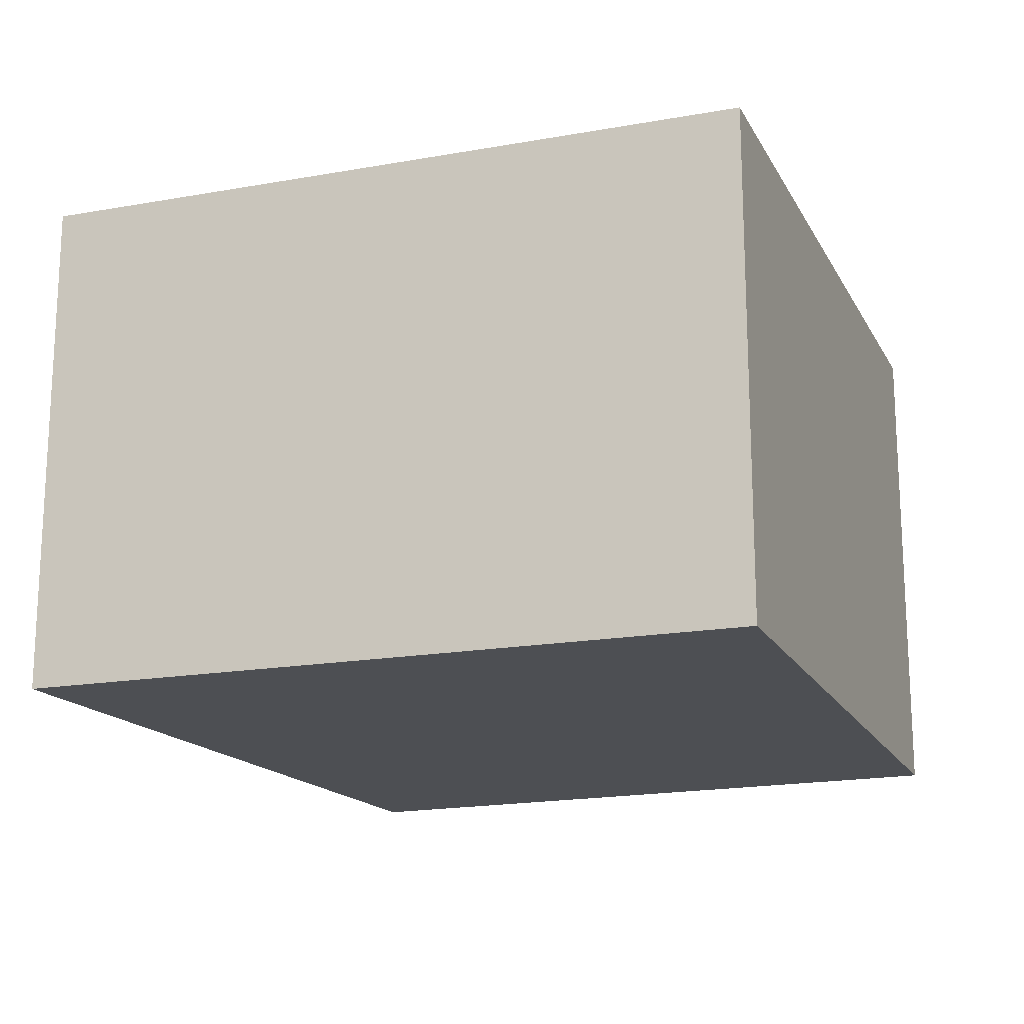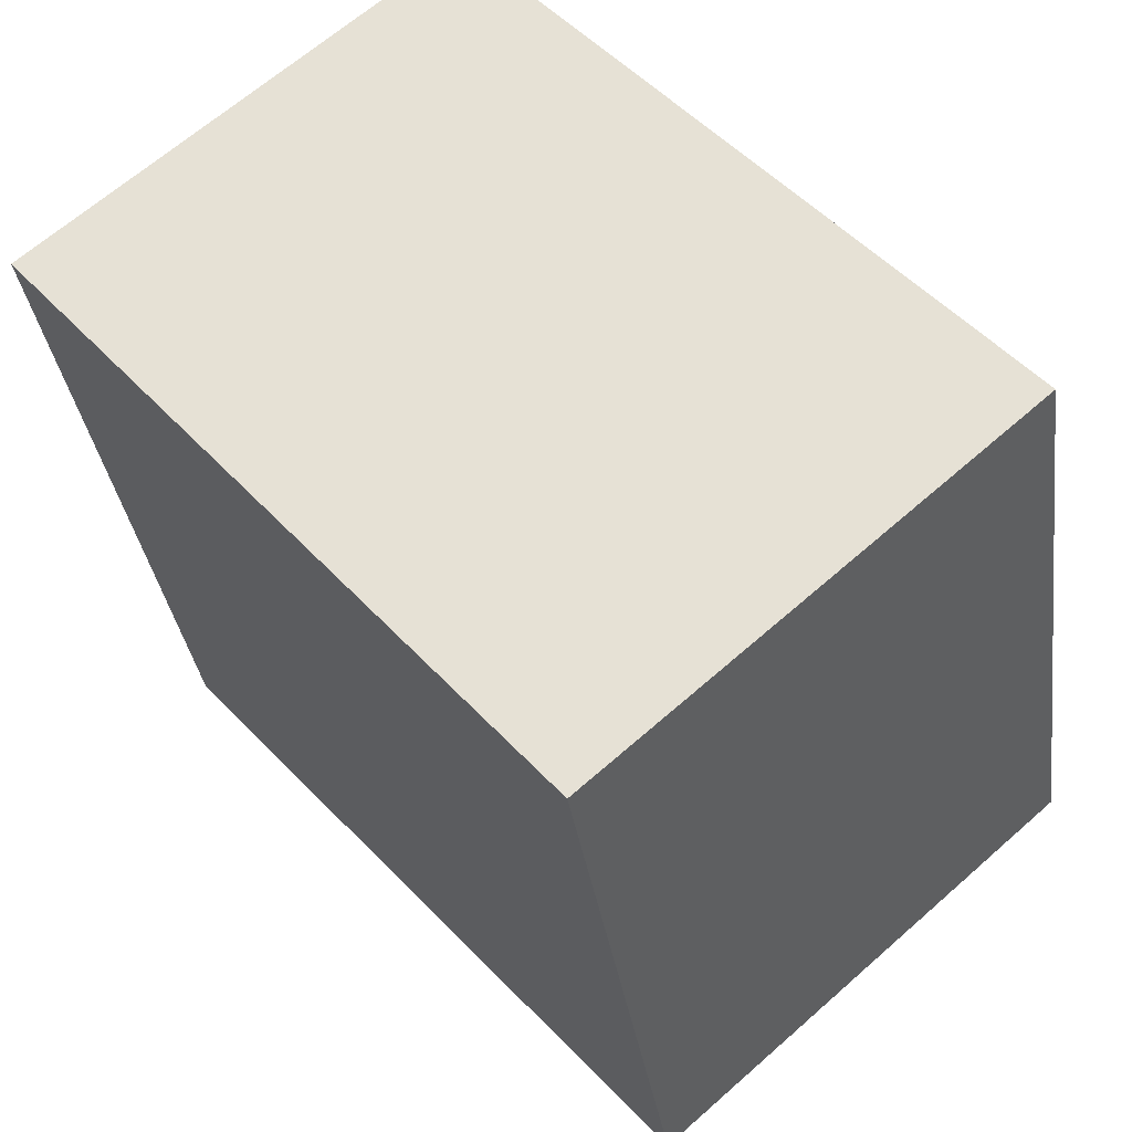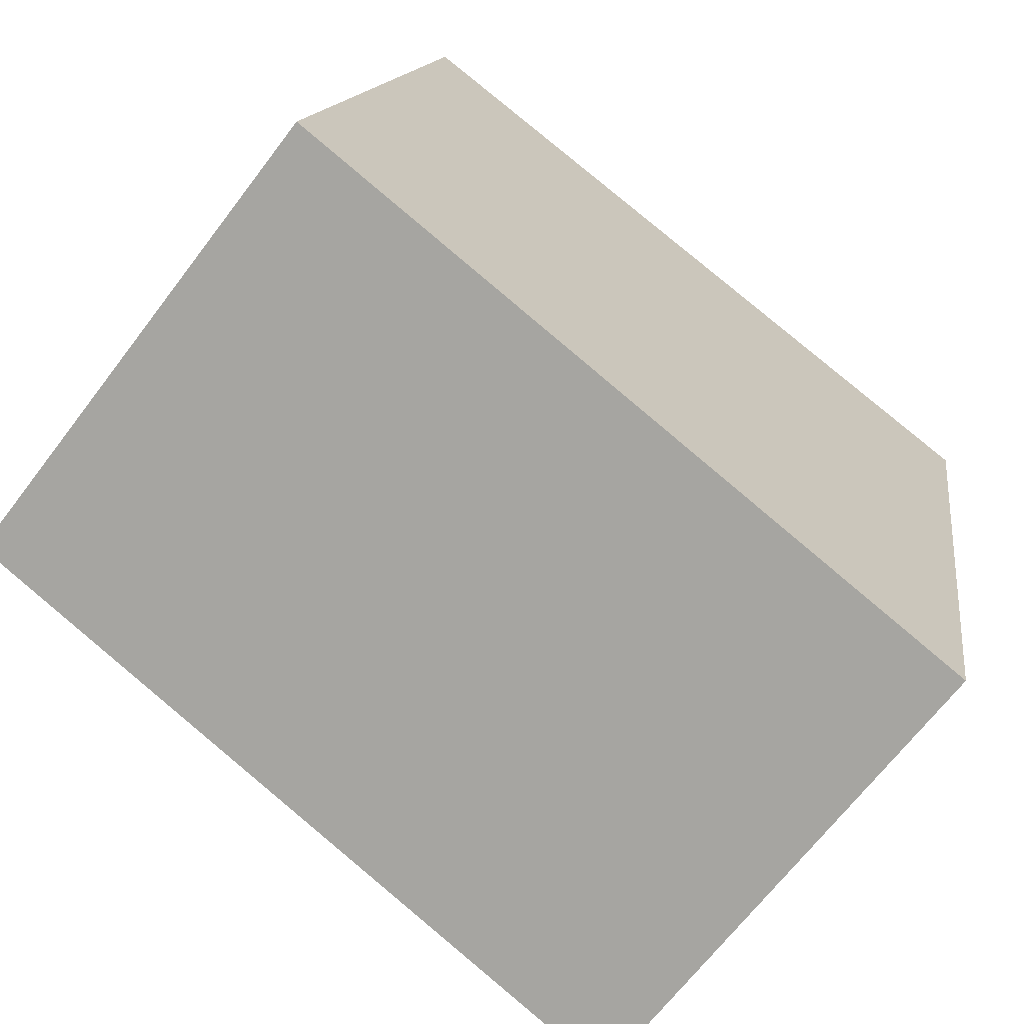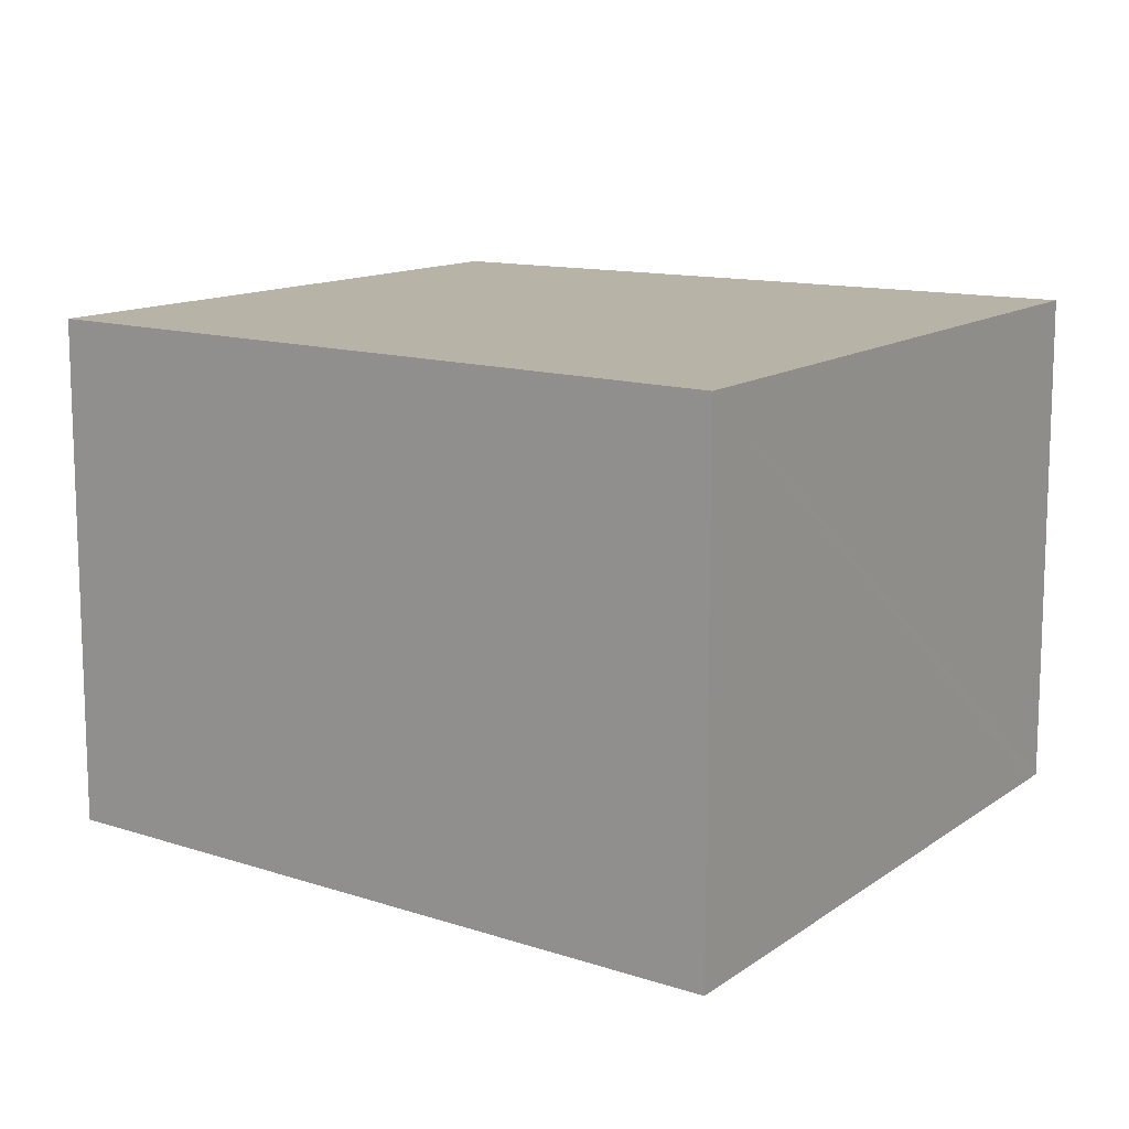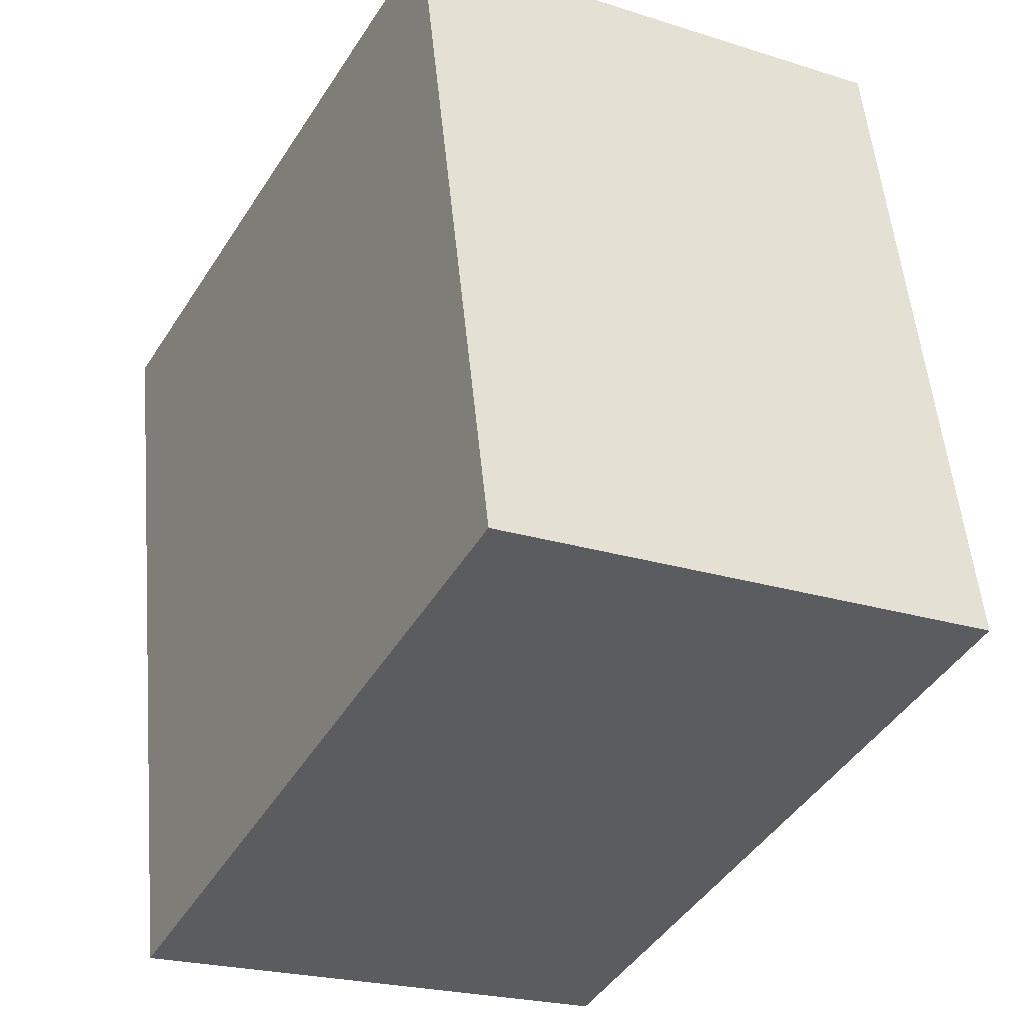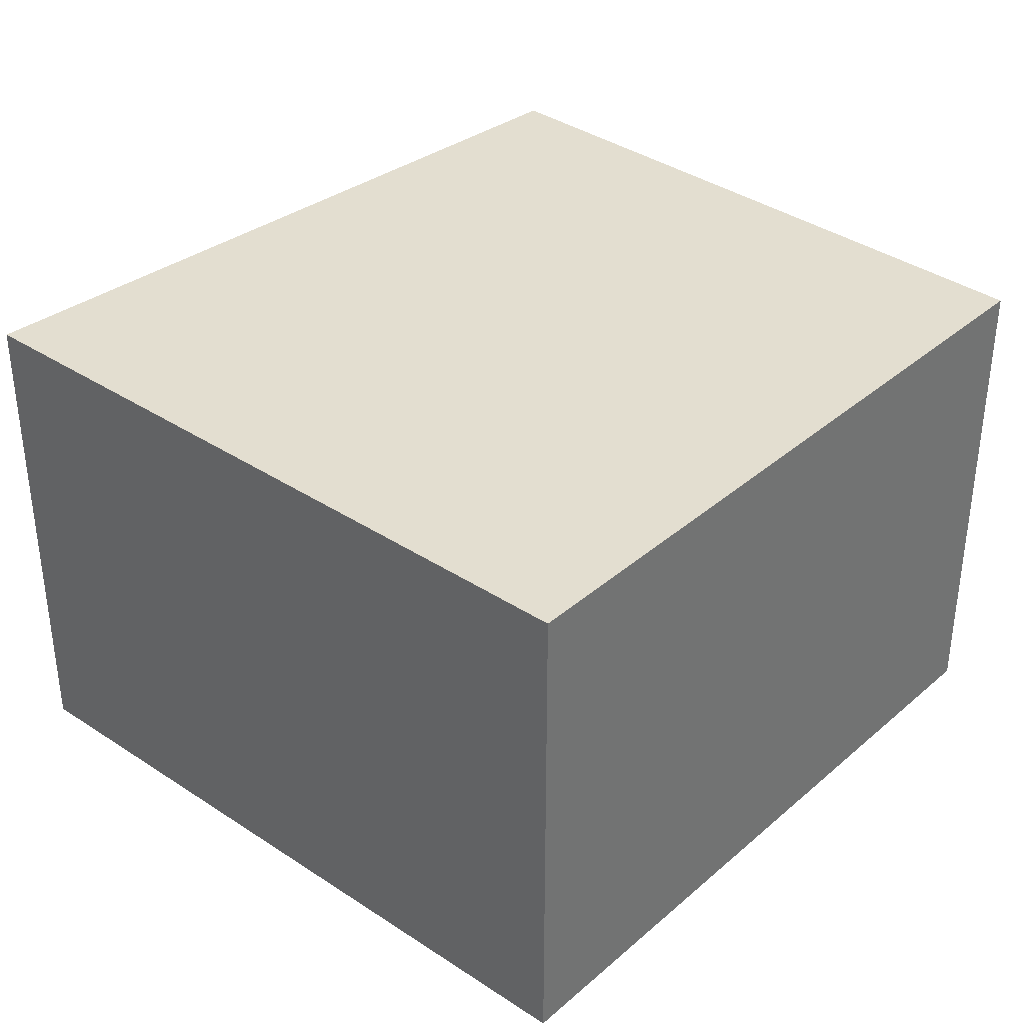
<metadata>
{"format":"obj","ext":"obj","renderer":"f3d","projection":"perspective","resolution":1024,"background":"white","views":[{"elev":-17.6,"azim":-80.8,"up":"+Y"},{"elev":65.3,"azim":48.4,"up":"+Z"},{"elev":-67.3,"azim":142.8,"up":"+Z"},{"elev":12.6,"azim":-158.1,"up":"+Y"},{"elev":-22.7,"azim":61.5,"up":"+Z"},{"elev":35.9,"azim":-59.5,"up":"+Y"}]}
</metadata>
<code>
v  0.024 3.258 -0.134
v  5.493 3.258 -3.272
v  0.834 3.258 -4.603
v  0 3.258 1.995e-16
v  1.592 3.258 0.314
v  4.59 3.258 0.906
v  0 0 0
v  4.59 -5.548e-17 0.906
v  1.592 -1.923e-17 0.314
v  5.493 2.004e-16 -3.272
v  0.834 2.819e-16 -4.603
v  0.024 8.205e-18 -0.134
g defaultobject
f 1 2 3
f 2 1 4
f 2 4 5
f 2 5 6
f 7 5 4
f 5 7 6
f 6 7 8
f 8 7 9
f 8 2 6
f 2 8 10
f 10 3 2
f 3 10 11
f 1 7 4
f 7 1 3
f 7 3 12
f 12 3 11
f 9 10 8
f 10 9 7
f 10 7 12
f 10 12 11

</code>
